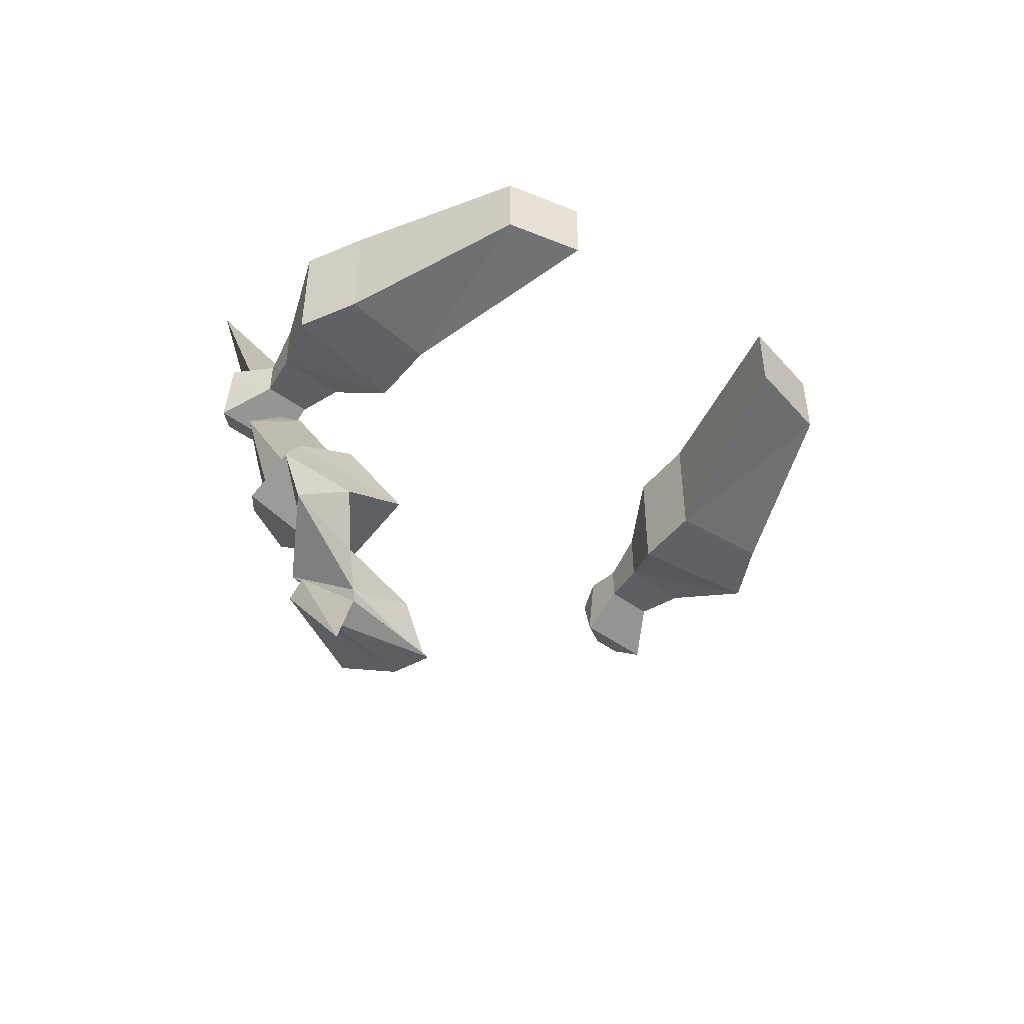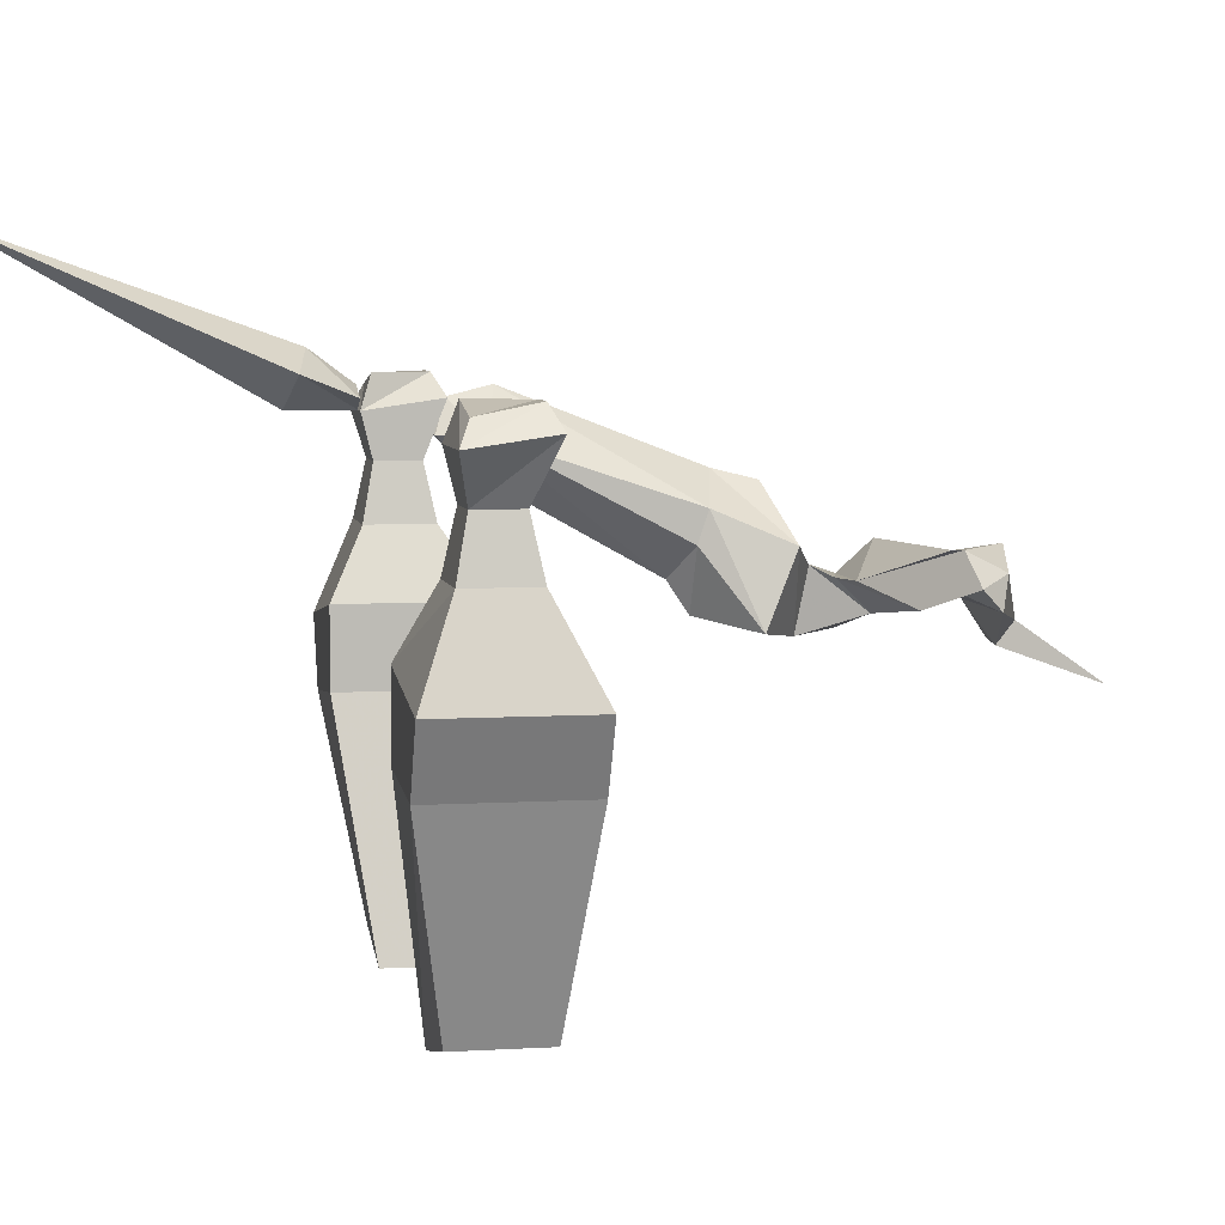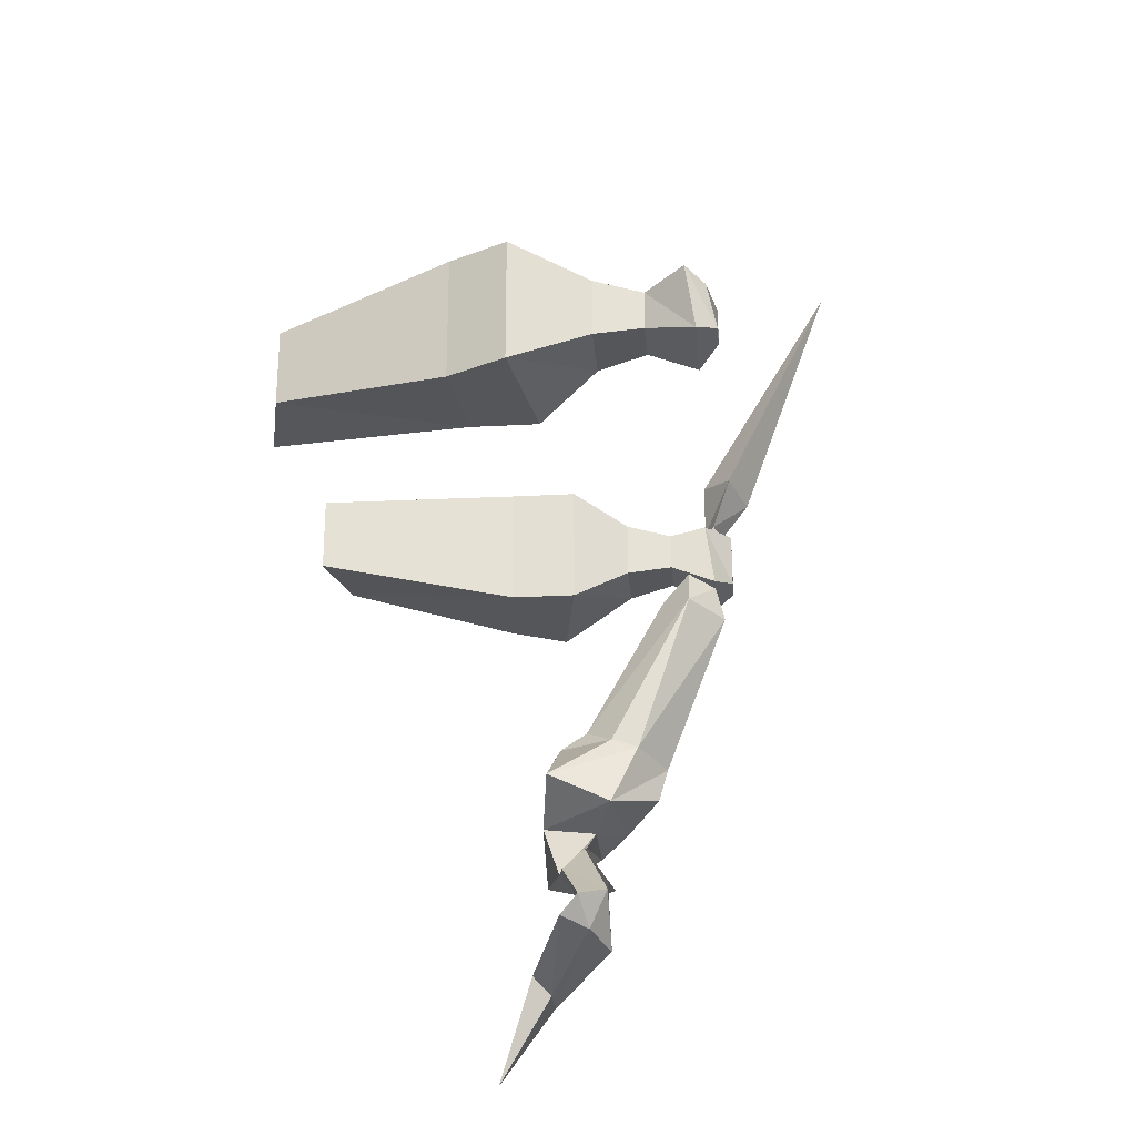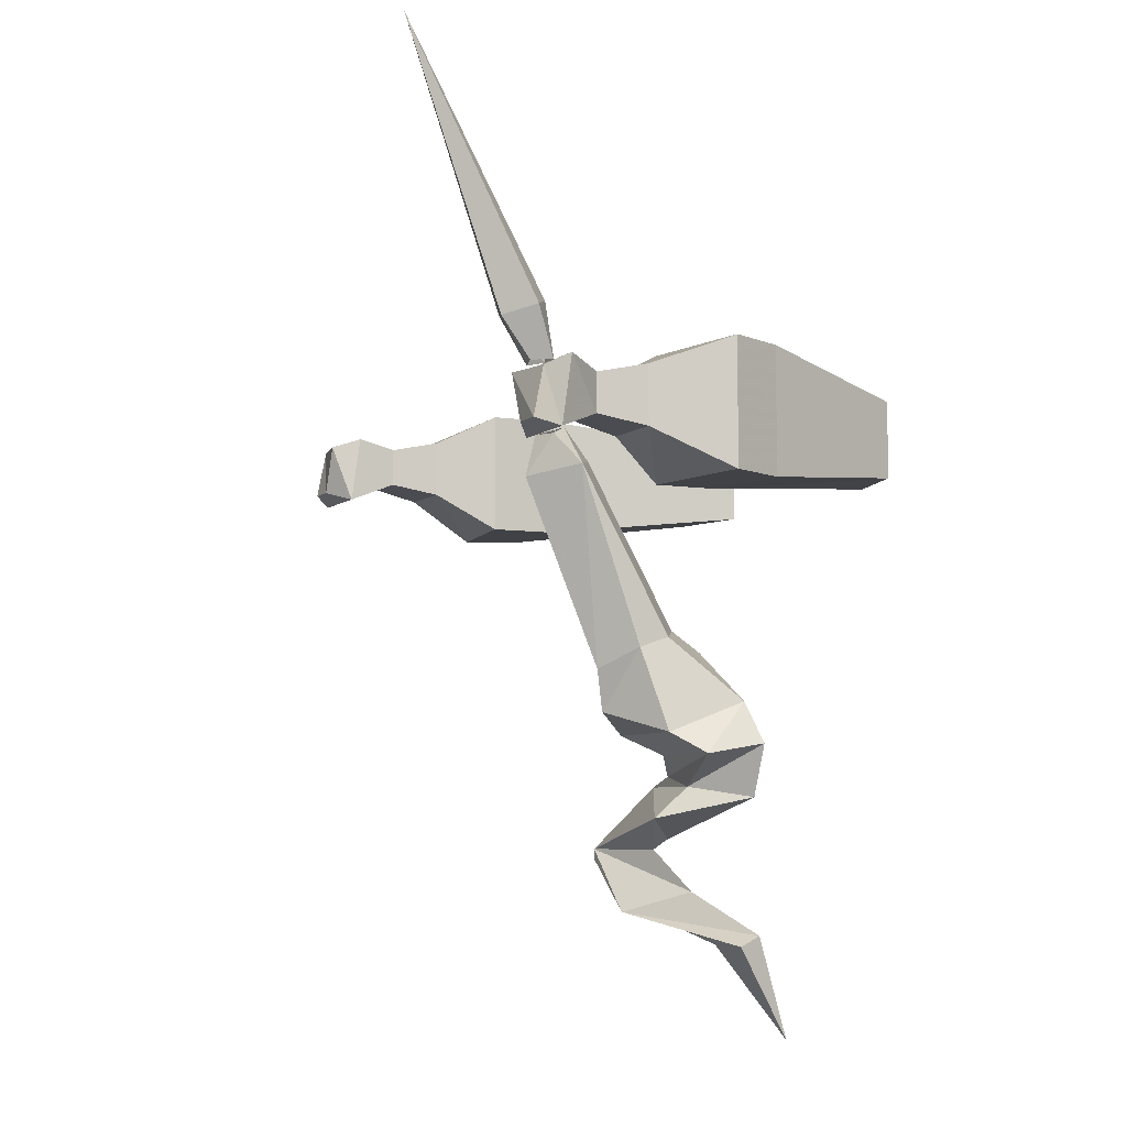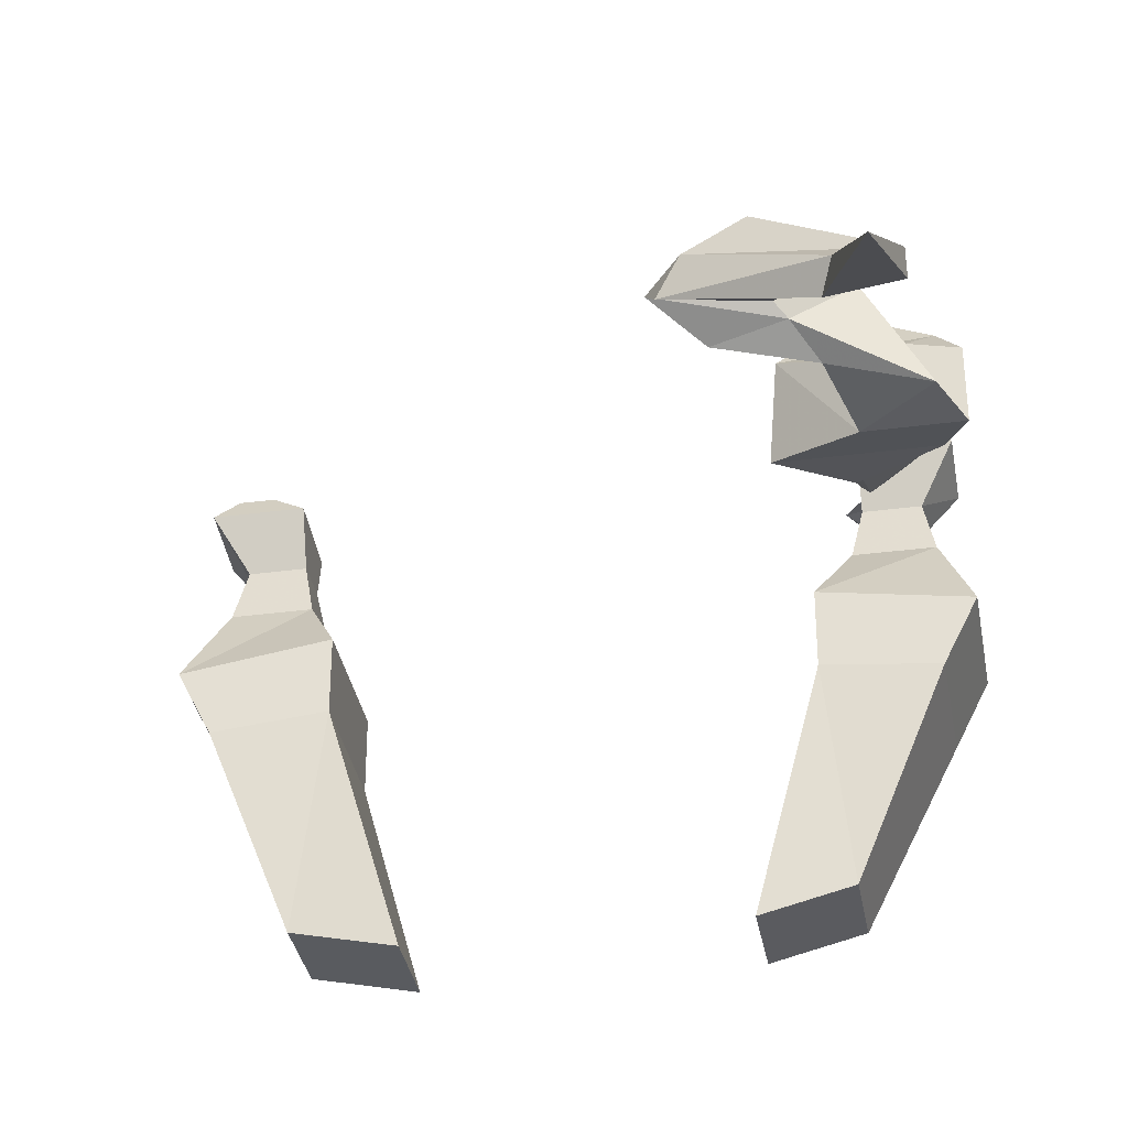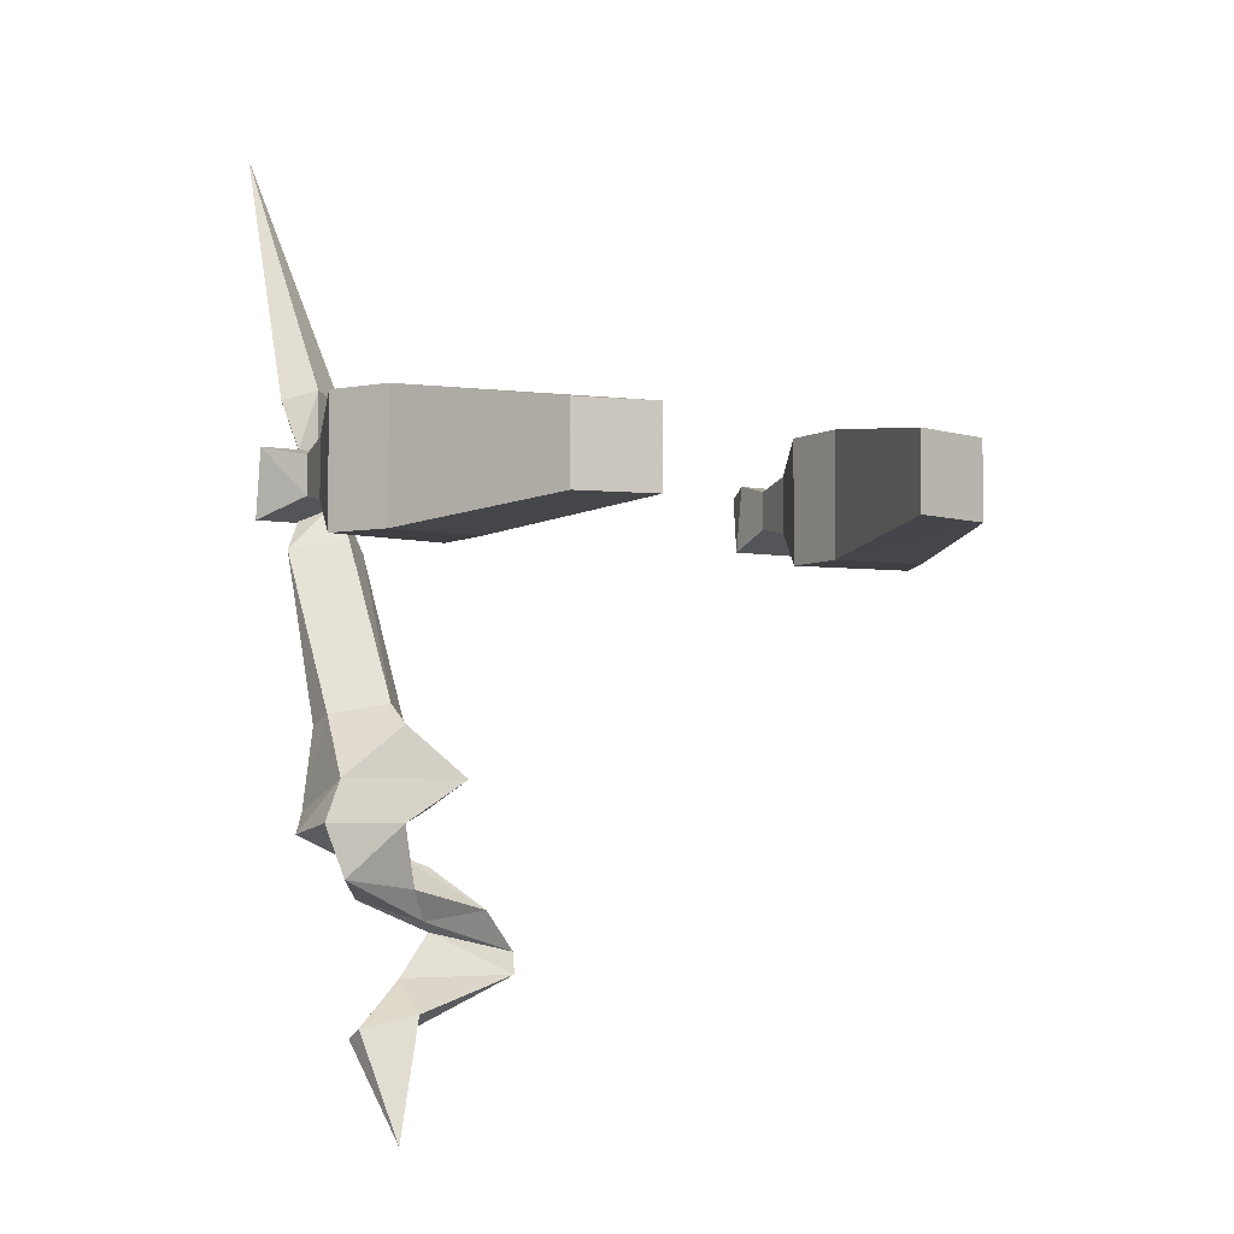
<metadata>
{"format":"obj","ext":"obj","renderer":"f3d","projection":"perspective","resolution":1024,"background":"white","views":[{"elev":-49.8,"azim":-38.2,"up":"+Z"},{"elev":6.0,"azim":79.4,"up":"+Y"},{"elev":-25.8,"azim":95.0,"up":"+Z"},{"elev":-6.2,"azim":-115.3,"up":"+Z"},{"elev":-34.8,"azim":-170.0,"up":"+Y"},{"elev":-4.6,"azim":-32.0,"up":"+Z"}]}
</metadata>
<code>
v 0.2266 -0.5312 0.02344
v 0.25 -0.5 0.03125
v 0.1875 -0.5 0.03125
v 0.1875 -0.5312 0.02344
v 0.1797 -0.5703 0.03125
v 0.2344 -0.5703 0.03125
v 0.2266 -0.5312 -0.007812
v 0.25 -0.4922 -0.02344
v 0.2344 -0.4766 -0.01562
v 0.2344 -0.4844 0.02344
v 0.1953 -0.4766 0.02344
v 0.1875 -0.4922 -0.02344
v 0.1875 -0.5312 -0.007812
v 0.1797 -0.5703 -0.01562
v 0.1562 -0.6172 -0.04688
v 0.1562 -0.6172 0.05469
v 0.2578 -0.6328 0.05469
v 0.2344 -0.5703 -0.01562
v 0.2109 -0.4766 -0.01562
v 0.2578 -0.6328 -0.04688
v 0.1562 -0.6719 -0.04688
v 0.1562 -0.6719 0.05469
v 0.2344 -0.6797 0.05469
v -0.1797 -0.5703 -0.01562
v -0.2344 -0.5703 -0.01562
v -0.2266 -0.5312 -0.007812
v -0.1875 -0.5312 -0.007812
v -0.1797 -0.5703 0.03125
v -0.1562 -0.6172 0.05469
v -0.1562 -0.6172 -0.04688
v -0.2578 -0.6328 -0.04688
v -0.2344 -0.5703 0.03125
v -0.2266 -0.5312 0.02344
v -0.25 -0.5 0.03125
v -0.25 -0.4922 -0.02344
v -0.1875 -0.4922 -0.02344
v -0.1875 -0.5312 0.02344
v -0.2578 -0.6328 0.05469
v -0.2344 -0.6797 0.05469
v -0.1562 -0.6719 0.05469
v -0.1562 -0.6719 -0.04688
v -0.2344 -0.6797 -0.04688
v -0.1875 -0.5 0.03125
v -0.2344 -0.4844 0.02344
v -0.2344 -0.4766 -0.01562
v -0.2109 -0.4766 -0.01562
v -0.1953 -0.4766 0.02344
v -0.1094 -0.8359 -0.03125
v -0.1094 -0.8359 0.03125
v -0.1719 -0.8203 0.03125
v -0.1719 -0.8203 -0.03125
v 0.2344 -0.6797 -0.04688
v 0.1797 -0.8203 -0.03125
v 0.1094 -0.8359 -0.03125
v 0.1094 -0.8359 0.03125
v 0.1797 -0.8203 0.03125
v -0.2109 -0.4844 0.03125
v -0.2188 -0.5 0.03125
v -0.2266 -0.4844 0.07031
v -0.2109 -0.4609 0.0625
v -0.1875 -0.4922 0.03125
v -0.1719 -0.4766 0.07031
v -0.2031 -0.5 0.03125
v -0.2031 -0.5 0.07812
v -0.2109 -0.3828 0.2812
v -0.2031 -0.4922 -0.02344
v -0.1875 -0.5156 -0.01562
v -0.1719 -0.5156 -0.04688
v -0.2031 -0.4844 -0.05469
v -0.2188 -0.5 -0.02344
v -0.2344 -0.5156 -0.04688
v -0.2031 -0.5156 -0.01562
v -0.1953 -0.5391 -0.03906
v -0.1953 -0.6094 -0.1641
v -0.1719 -0.5859 -0.1797
v -0.1719 -0.5625 -0.1875
v -0.2109 -0.5391 -0.1953
v -0.2344 -0.5625 -0.1797
v -0.2344 -0.5859 -0.1719
v -0.25 -0.6406 -0.2188
v -0.1953 -0.6328 -0.1797
v -0.1484 -0.6406 -0.2188
v -0.1562 -0.5859 -0.2422
v -0.2031 -0.5469 -0.2266
v -0.25 -0.5781 -0.2422
v -0.2656 -0.6016 -0.2578
v -0.2656 -0.6484 -0.25
v -0.1953 -0.6016 -0.2578
v -0.1875 -0.6094 -0.2734
v -0.2188 -0.6094 -0.2812
v -0.25 -0.6484 -0.2891
v -0.2031 -0.6484 -0.25
v -0.1875 -0.6328 -0.2969
v -0.125 -0.625 -0.3125
v -0.1641 -0.6094 -0.2812
v -0.2109 -0.5859 -0.3047
v -0.1719 -0.6172 -0.3203
v -0.1562 -0.5859 -0.375
v -0.1094 -0.5859 -0.3281
v -0.1094 -0.5859 -0.3359
v -0.1172 -0.6016 -0.3672
v -0.2422 -0.6406 -0.3984
v -0.2422 -0.6562 -0.3906
v -0.1953 -0.625 -0.3594
v -0.1641 -0.6094 -0.3281
v -0.09375 -0.6094 -0.3438
v -0.1016 -0.625 -0.3594
v -0.2031 -0.6406 -0.3984
v -0.2266 -0.6875 -0.4688
v -0.1953 -0.6562 -0.3828
f 1 2 3
f 1 3 4
f 1 7 8
f 1 8 2
f 2 8 9
f 2 9 10
f 2 10 11
f 2 11 3
f 3 11 12
f 3 12 13
f 3 13 4
f 7 13 8
f 8 13 12
f 8 12 9
f 9 12 19
f 9 19 10
f 10 19 11
f 11 19 12
f 26 33 34
f 26 34 35
f 26 35 36
f 26 36 27
f 27 36 37
f 33 37 34
f 34 37 43
f 34 43 44
f 34 44 35
f 35 44 45
f 35 45 46
f 35 46 36
f 36 46 43
f 36 43 37
f 43 47 44
f 44 47 45
f 45 47 46
f 46 47 43
f 1 4 5
f 1 5 6
f 1 6 7
f 4 13 14
f 4 14 5
f 6 18 7
f 7 18 13
f 13 18 14
f 24 25 26
f 24 26 27
f 24 27 28
f 25 32 33
f 25 33 26
f 27 37 28
f 28 37 32
f 37 33 32
f 5 14 15
f 5 15 16
f 5 16 6
f 6 16 17
f 6 17 18
f 14 18 20
f 14 20 15
f 15 20 21
f 15 21 16
f 16 21 22
f 16 22 23
f 16 23 17
f 17 23 20
f 17 20 18
f 24 28 29
f 24 29 30
f 24 30 25
f 25 30 31
f 25 31 32
f 28 32 38
f 28 38 29
f 29 38 39
f 29 39 40
f 29 40 41
f 29 41 30
f 30 41 31
f 31 41 42
f 31 42 39
f 31 39 38
f 31 38 32
f 48 49 50
f 48 50 51
f 48 51 41
f 48 41 49
f 49 41 40
f 49 40 39
f 49 39 50
f 50 39 51
f 51 39 42
f 51 42 41
f 21 20 52
f 21 52 53
f 21 53 54
f 21 54 55
f 21 55 22
f 22 55 23
f 23 55 56
f 23 56 53
f 23 53 52
f 23 52 20
f 56 55 54
f 56 54 53
f 57 58 59
f 57 59 60
f 57 60 61
f 61 60 62
f 61 62 63
f 63 62 64
f 63 64 58
f 58 64 59
f 66 67 68
f 66 68 69
f 66 69 70
f 70 69 71
f 70 71 72
f 72 71 73
f 72 73 67
f 67 73 68
f 74 79 80
f 74 80 81
f 74 81 75
f 75 81 82
f 75 82 76
f 76 82 83
f 76 83 77
f 77 83 84
f 77 84 78
f 78 84 85
f 78 85 79
f 79 85 80
f 59 64 65
f 59 65 60
f 60 65 62
f 62 65 64
f 68 73 74
f 68 74 75
f 68 75 76
f 68 76 69
f 69 76 77
f 69 77 71
f 71 77 78
f 71 78 79
f 71 79 73
f 73 79 74
f 80 85 86
f 80 86 87
f 80 87 82
f 80 82 81
f 83 85 84
f 85 83 88
f 85 88 86
f 86 88 89
f 86 89 90
f 86 90 87
f 87 90 91
f 87 91 92
f 87 92 82
f 82 92 83
f 83 92 88
f 88 92 93
f 88 93 89
f 91 93 92
f 89 93 94
f 89 94 95
f 89 95 90
f 90 95 96
f 90 96 91
f 91 96 97
f 91 97 93
f 99 105 96
f 99 96 95
f 99 95 100
f 100 95 94
f 100 94 106
f 105 106 97
f 105 97 96
f 97 94 93
f 94 97 106
f 98 99 100
f 98 100 101
f 98 104 99
f 99 104 105
f 100 106 101
f 101 106 107
f 104 107 105
f 105 107 106
f 98 101 102
f 98 102 103
f 98 103 104
f 101 107 108
f 101 108 102
f 103 110 104
f 104 110 107
f 110 108 107
f 102 108 109
f 102 109 103
f 102 103 108
f 108 103 110
f 108 110 109
f 109 110 103

</code>
